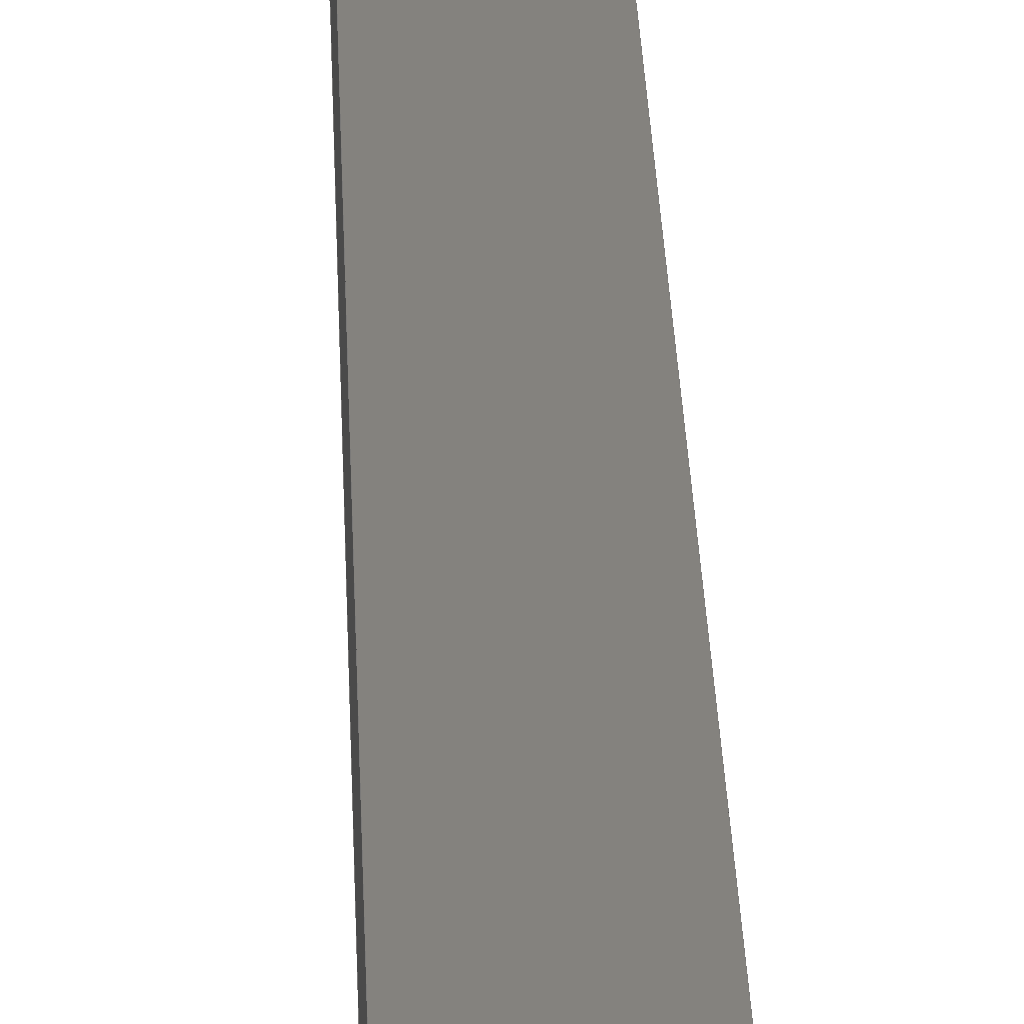
<metadata>
{"format":"step","ext":"step","renderer":"f3d","projection":"perspective","resolution":1024,"background":"white","views":[{"elev":17.6,"azim":-1.2,"up":"+Y"}]}
</metadata>
<code>
ISO-10303-21;
DATA;
#1=MECHANICAL_DESIGN_GEOMETRIC_PRESENTATION_REPRESENTATION('',(#4),#435);
#2=SHAPE_REPRESENTATION_RELATIONSHIP('SRR','None',#442,#3);
#3=ADVANCED_BREP_SHAPE_REPRESENTATION('',(#5),#434);
#4=STYLED_ITEM('',(#451),#5);
#5=MANIFOLD_SOLID_BREP('S\X\F3lido2',#237);
#6=FACE_BOUND('',#59,.T.);
#7=FACE_BOUND('',#60,.T.);
#8=FACE_BOUND('',#62,.T.);
#9=FACE_BOUND('',#63,.T.);
#10=CIRCLE('',#259,4);
#11=CIRCLE('',#260,4);
#12=CIRCLE('',#262,8.75);
#13=CIRCLE('',#263,8.75);
#14=CIRCLE('',#266,5);
#15=CIRCLE('',#267,5);
#16=CIRCLE('',#269,10);
#17=CIRCLE('',#270,10);
#18=CIRCLE('',#272,5);
#19=CIRCLE('',#273,5);
#20=CIRCLE('',#276,5);
#21=CIRCLE('',#277,5);
#22=CIRCLE('',#279,10.75);
#23=CIRCLE('',#280,10.75);
#24=CIRCLE('',#282,5);
#25=CIRCLE('',#283,5);
#26=CYLINDRICAL_SURFACE('',#258,4);
#27=CYLINDRICAL_SURFACE('',#261,8.75);
#28=CYLINDRICAL_SURFACE('',#265,5);
#29=CYLINDRICAL_SURFACE('',#268,10);
#30=CYLINDRICAL_SURFACE('',#271,5);
#31=CYLINDRICAL_SURFACE('',#275,5);
#32=CYLINDRICAL_SURFACE('',#278,10.75);
#33=CYLINDRICAL_SURFACE('',#281,5);
#34=FACE_OUTER_BOUND('',#47,.T.);
#35=FACE_OUTER_BOUND('',#48,.T.);
#36=FACE_OUTER_BOUND('',#49,.T.);
#37=FACE_OUTER_BOUND('',#50,.T.);
#38=FACE_OUTER_BOUND('',#51,.T.);
#39=FACE_OUTER_BOUND('',#52,.T.);
#40=FACE_OUTER_BOUND('',#53,.T.);
#41=FACE_OUTER_BOUND('',#54,.T.);
#42=FACE_OUTER_BOUND('',#55,.T.);
#43=FACE_OUTER_BOUND('',#56,.T.);
#44=FACE_OUTER_BOUND('',#57,.T.);
#45=FACE_OUTER_BOUND('',#58,.T.);
#46=FACE_OUTER_BOUND('',#61,.T.);
#47=EDGE_LOOP('',(#153,#154,#155,#156));
#48=EDGE_LOOP('',(#157,#158,#159,#160));
#49=EDGE_LOOP('',(#161,#162,#163,#164));
#50=EDGE_LOOP('',(#165,#166,#167,#168));
#51=EDGE_LOOP('',(#169,#170,#171,#172));
#52=EDGE_LOOP('',(#173,#174,#175,#176));
#53=EDGE_LOOP('',(#177,#178,#179,#180));
#54=EDGE_LOOP('',(#181,#182,#183,#184));
#55=EDGE_LOOP('',(#185,#186,#187,#188));
#56=EDGE_LOOP('',(#189,#190,#191,#192));
#57=EDGE_LOOP('',(#193,#194,#195,#196));
#58=EDGE_LOOP('',(#197,#198,#199,#200,#201,#202,#203,#204));
#59=EDGE_LOOP('',(#205,#206));
#60=EDGE_LOOP('',(#207));
#61=EDGE_LOOP('',(#208,#209,#210,#211,#212,#213,#214,#215));
#62=EDGE_LOOP('',(#216,#217));
#63=EDGE_LOOP('',(#218));
#64=LINE('',#367,#81);
#65=LINE('',#369,#82);
#66=LINE('',#371,#83);
#67=LINE('',#372,#84);
#68=LINE('',#380,#85);
#69=LINE('',#385,#86);
#70=LINE('',#387,#87);
#71=LINE('',#389,#88);
#72=LINE('',#390,#89);
#73=LINE('',#396,#90);
#74=LINE('',#402,#91);
#75=LINE('',#408,#92);
#76=LINE('',#411,#93);
#77=LINE('',#413,#94);
#78=LINE('',#414,#95);
#79=LINE('',#420,#96);
#80=LINE('',#426,#97);
#81=VECTOR('',#290,10);
#82=VECTOR('',#291,10);
#83=VECTOR('',#292,10);
#84=VECTOR('',#293,10);
#85=VECTOR('',#304,8.75);
#86=VECTOR('',#309,10);
#87=VECTOR('',#310,10);
#88=VECTOR('',#311,10);
#89=VECTOR('',#312,10);
#90=VECTOR('',#319,10);
#91=VECTOR('',#326,10);
#92=VECTOR('',#333,10);
#93=VECTOR('',#336,10);
#94=VECTOR('',#337,10);
#95=VECTOR('',#338,10);
#96=VECTOR('',#345,10);
#97=VECTOR('',#352,10);
#98=VERTEX_POINT('',#365);
#99=VERTEX_POINT('',#366);
#100=VERTEX_POINT('',#368);
#101=VERTEX_POINT('',#370);
#102=VERTEX_POINT('',#377);
#103=VERTEX_POINT('',#379);
#104=VERTEX_POINT('',#383);
#105=VERTEX_POINT('',#384);
#106=VERTEX_POINT('',#386);
#107=VERTEX_POINT('',#388);
#108=VERTEX_POINT('',#392);
#109=VERTEX_POINT('',#394);
#110=VERTEX_POINT('',#398);
#111=VERTEX_POINT('',#400);
#112=VERTEX_POINT('',#404);
#113=VERTEX_POINT('',#406);
#114=VERTEX_POINT('',#410);
#115=VERTEX_POINT('',#412);
#116=VERTEX_POINT('',#416);
#117=VERTEX_POINT('',#418);
#118=VERTEX_POINT('',#422);
#119=VERTEX_POINT('',#424);
#120=EDGE_CURVE('',#98,#99,#64,.T.);
#121=EDGE_CURVE('',#98,#100,#65,.T.);
#122=EDGE_CURVE('',#101,#100,#66,.T.);
#123=EDGE_CURVE('',#99,#101,#67,.T.);
#124=EDGE_CURVE('',#99,#98,#10,.T.);
#125=EDGE_CURVE('',#100,#101,#11,.T.);
#126=EDGE_CURVE('',#102,#102,#12,.T.);
#127=EDGE_CURVE('',#102,#103,#68,.T.);
#128=EDGE_CURVE('',#103,#103,#13,.T.);
#129=EDGE_CURVE('',#104,#105,#69,.T.);
#130=EDGE_CURVE('',#105,#106,#70,.T.);
#131=EDGE_CURVE('',#107,#106,#71,.T.);
#132=EDGE_CURVE('',#104,#107,#72,.T.);
#133=EDGE_CURVE('',#108,#104,#14,.T.);
#134=EDGE_CURVE('',#109,#107,#15,.T.);
#135=EDGE_CURVE('',#108,#109,#73,.T.);
#136=EDGE_CURVE('',#110,#108,#16,.T.);
#137=EDGE_CURVE('',#111,#109,#17,.T.);
#138=EDGE_CURVE('',#110,#111,#74,.T.);
#139=EDGE_CURVE('',#112,#110,#18,.T.);
#140=EDGE_CURVE('',#113,#111,#19,.T.);
#141=EDGE_CURVE('',#112,#113,#75,.T.);
#142=EDGE_CURVE('',#114,#112,#76,.T.);
#143=EDGE_CURVE('',#115,#113,#77,.T.);
#144=EDGE_CURVE('',#114,#115,#78,.T.);
#145=EDGE_CURVE('',#116,#114,#20,.T.);
#146=EDGE_CURVE('',#117,#115,#21,.T.);
#147=EDGE_CURVE('',#116,#117,#79,.T.);
#148=EDGE_CURVE('',#118,#116,#22,.T.);
#149=EDGE_CURVE('',#119,#117,#23,.T.);
#150=EDGE_CURVE('',#118,#119,#80,.T.);
#151=EDGE_CURVE('',#105,#118,#24,.T.);
#152=EDGE_CURVE('',#106,#119,#25,.T.);
#153=ORIENTED_EDGE('',*,*,#120,.F.);
#154=ORIENTED_EDGE('',*,*,#121,.T.);
#155=ORIENTED_EDGE('',*,*,#122,.F.);
#156=ORIENTED_EDGE('',*,*,#123,.F.);
#157=ORIENTED_EDGE('',*,*,#124,.F.);
#158=ORIENTED_EDGE('',*,*,#123,.T.);
#159=ORIENTED_EDGE('',*,*,#125,.F.);
#160=ORIENTED_EDGE('',*,*,#121,.F.);
#161=ORIENTED_EDGE('',*,*,#126,.F.);
#162=ORIENTED_EDGE('',*,*,#127,.T.);
#163=ORIENTED_EDGE('',*,*,#128,.T.);
#164=ORIENTED_EDGE('',*,*,#127,.F.);
#165=ORIENTED_EDGE('',*,*,#129,.T.);
#166=ORIENTED_EDGE('',*,*,#130,.T.);
#167=ORIENTED_EDGE('',*,*,#131,.F.);
#168=ORIENTED_EDGE('',*,*,#132,.F.);
#169=ORIENTED_EDGE('',*,*,#133,.T.);
#170=ORIENTED_EDGE('',*,*,#132,.T.);
#171=ORIENTED_EDGE('',*,*,#134,.F.);
#172=ORIENTED_EDGE('',*,*,#135,.F.);
#173=ORIENTED_EDGE('',*,*,#136,.T.);
#174=ORIENTED_EDGE('',*,*,#135,.T.);
#175=ORIENTED_EDGE('',*,*,#137,.F.);
#176=ORIENTED_EDGE('',*,*,#138,.F.);
#177=ORIENTED_EDGE('',*,*,#139,.T.);
#178=ORIENTED_EDGE('',*,*,#138,.T.);
#179=ORIENTED_EDGE('',*,*,#140,.F.);
#180=ORIENTED_EDGE('',*,*,#141,.F.);
#181=ORIENTED_EDGE('',*,*,#142,.T.);
#182=ORIENTED_EDGE('',*,*,#141,.T.);
#183=ORIENTED_EDGE('',*,*,#143,.F.);
#184=ORIENTED_EDGE('',*,*,#144,.F.);
#185=ORIENTED_EDGE('',*,*,#145,.T.);
#186=ORIENTED_EDGE('',*,*,#144,.T.);
#187=ORIENTED_EDGE('',*,*,#146,.F.);
#188=ORIENTED_EDGE('',*,*,#147,.F.);
#189=ORIENTED_EDGE('',*,*,#148,.T.);
#190=ORIENTED_EDGE('',*,*,#147,.T.);
#191=ORIENTED_EDGE('',*,*,#149,.F.);
#192=ORIENTED_EDGE('',*,*,#150,.F.);
#193=ORIENTED_EDGE('',*,*,#151,.T.);
#194=ORIENTED_EDGE('',*,*,#150,.T.);
#195=ORIENTED_EDGE('',*,*,#152,.F.);
#196=ORIENTED_EDGE('',*,*,#130,.F.);
#197=ORIENTED_EDGE('',*,*,#152,.T.);
#198=ORIENTED_EDGE('',*,*,#149,.T.);
#199=ORIENTED_EDGE('',*,*,#146,.T.);
#200=ORIENTED_EDGE('',*,*,#143,.T.);
#201=ORIENTED_EDGE('',*,*,#140,.T.);
#202=ORIENTED_EDGE('',*,*,#137,.T.);
#203=ORIENTED_EDGE('',*,*,#134,.T.);
#204=ORIENTED_EDGE('',*,*,#131,.T.);
#205=ORIENTED_EDGE('',*,*,#120,.T.);
#206=ORIENTED_EDGE('',*,*,#124,.T.);
#207=ORIENTED_EDGE('',*,*,#126,.T.);
#208=ORIENTED_EDGE('',*,*,#151,.F.);
#209=ORIENTED_EDGE('',*,*,#129,.F.);
#210=ORIENTED_EDGE('',*,*,#133,.F.);
#211=ORIENTED_EDGE('',*,*,#136,.F.);
#212=ORIENTED_EDGE('',*,*,#139,.F.);
#213=ORIENTED_EDGE('',*,*,#142,.F.);
#214=ORIENTED_EDGE('',*,*,#145,.F.);
#215=ORIENTED_EDGE('',*,*,#148,.F.);
#216=ORIENTED_EDGE('',*,*,#122,.T.);
#217=ORIENTED_EDGE('',*,*,#125,.T.);
#218=ORIENTED_EDGE('',*,*,#128,.F.);
#219=PLANE('',#257);
#220=PLANE('',#264);
#221=PLANE('',#274);
#222=PLANE('',#284);
#223=PLANE('',#285);
#224=ADVANCED_FACE('',(#34),#219,.F.);
#225=ADVANCED_FACE('',(#35),#26,.F.);
#226=ADVANCED_FACE('',(#36),#27,.F.);
#227=ADVANCED_FACE('',(#37),#220,.T.);
#228=ADVANCED_FACE('',(#38),#28,.F.);
#229=ADVANCED_FACE('',(#39),#29,.T.);
#230=ADVANCED_FACE('',(#40),#30,.F.);
#231=ADVANCED_FACE('',(#41),#221,.T.);
#232=ADVANCED_FACE('',(#42),#31,.F.);
#233=ADVANCED_FACE('',(#43),#32,.T.);
#234=ADVANCED_FACE('',(#44),#33,.F.);
#235=ADVANCED_FACE('',(#45,#6,#7),#222,.T.);
#236=ADVANCED_FACE('',(#46,#8,#9),#223,.F.);
#237=CLOSED_SHELL('',(#224,#225,#226,#227,#228,#229,#230,#231,#232,#233,
#234,#235,#236));
#238=DERIVED_UNIT_ELEMENT(#240,1);
#239=DERIVED_UNIT_ELEMENT(#437,3);
#240=(
MASS_UNIT()
NAMED_UNIT(*)
SI_UNIT($,.GRAM.)
);
#241=DERIVED_UNIT((#238,#239));
#242=MEASURE_REPRESENTATION_ITEM('density measure',
POSITIVE_RATIO_MEASURE(1),#241);
#243=PROPERTY_DEFINITION_REPRESENTATION(#248,#245);
#244=PROPERTY_DEFINITION_REPRESENTATION(#249,#246);
#245=REPRESENTATION('material name',(#247),#434);
#246=REPRESENTATION('density',(#242),#434);
#247=DESCRIPTIVE_REPRESENTATION_ITEM('Generic','Generic');
#248=PROPERTY_DEFINITION('material property','material name',#444);
#249=PROPERTY_DEFINITION('material property','density of part',#444);
#250=DATE_TIME_ROLE('creation_date');
#251=APPLIED_DATE_AND_TIME_ASSIGNMENT(#252,#250,(#444));
#252=DATE_AND_TIME(#253,#254);
#253=CALENDAR_DATE(2022,24,10);
#254=LOCAL_TIME(0,0,0,#255);
#255=COORDINATED_UNIVERSAL_TIME_OFFSET(0,0,.BEHIND.);
#256=AXIS2_PLACEMENT_3D('placement',#363,#286,#287);
#257=AXIS2_PLACEMENT_3D('',#364,#288,#289);
#258=AXIS2_PLACEMENT_3D('',#373,#294,#295);
#259=AXIS2_PLACEMENT_3D('',#374,#296,#297);
#260=AXIS2_PLACEMENT_3D('',#375,#298,#299);
#261=AXIS2_PLACEMENT_3D('',#376,#300,#301);
#262=AXIS2_PLACEMENT_3D('',#378,#302,#303);
#263=AXIS2_PLACEMENT_3D('',#381,#305,#306);
#264=AXIS2_PLACEMENT_3D('',#382,#307,#308);
#265=AXIS2_PLACEMENT_3D('',#391,#313,#314);
#266=AXIS2_PLACEMENT_3D('',#393,#315,#316);
#267=AXIS2_PLACEMENT_3D('',#395,#317,#318);
#268=AXIS2_PLACEMENT_3D('',#397,#320,#321);
#269=AXIS2_PLACEMENT_3D('',#399,#322,#323);
#270=AXIS2_PLACEMENT_3D('',#401,#324,#325);
#271=AXIS2_PLACEMENT_3D('',#403,#327,#328);
#272=AXIS2_PLACEMENT_3D('',#405,#329,#330);
#273=AXIS2_PLACEMENT_3D('',#407,#331,#332);
#274=AXIS2_PLACEMENT_3D('',#409,#334,#335);
#275=AXIS2_PLACEMENT_3D('',#415,#339,#340);
#276=AXIS2_PLACEMENT_3D('',#417,#341,#342);
#277=AXIS2_PLACEMENT_3D('',#419,#343,#344);
#278=AXIS2_PLACEMENT_3D('',#421,#346,#347);
#279=AXIS2_PLACEMENT_3D('',#423,#348,#349);
#280=AXIS2_PLACEMENT_3D('',#425,#350,#351);
#281=AXIS2_PLACEMENT_3D('',#427,#353,#354);
#282=AXIS2_PLACEMENT_3D('',#428,#355,#356);
#283=AXIS2_PLACEMENT_3D('',#429,#357,#358);
#284=AXIS2_PLACEMENT_3D('',#430,#359,#360);
#285=AXIS2_PLACEMENT_3D('',#431,#361,#362);
#286=DIRECTION('axis',(0,0,1));
#287=DIRECTION('refdir',(1,0,0));
#288=DIRECTION('center_axis',(-1,0,0));
#289=DIRECTION('ref_axis',(0,0,-1));
#290=DIRECTION('',(0,0,-1));
#291=DIRECTION('',(0,-1,0));
#292=DIRECTION('',(0,0,1));
#293=DIRECTION('',(0,-1,0));
#294=DIRECTION('center_axis',(0,-1,0));
#295=DIRECTION('ref_axis',(1,0,0));
#296=DIRECTION('center_axis',(0,-1,0));
#297=DIRECTION('ref_axis',(1,0,0));
#298=DIRECTION('center_axis',(0,1,0));
#299=DIRECTION('ref_axis',(1,0,0));
#300=DIRECTION('center_axis',(0,1,0));
#301=DIRECTION('ref_axis',(1,0,0));
#302=DIRECTION('center_axis',(0,-1,0));
#303=DIRECTION('ref_axis',(1,0,0));
#304=DIRECTION('',(0,-1,0));
#305=DIRECTION('center_axis',(0,-1,0));
#306=DIRECTION('ref_axis',(1,0,0));
#307=DIRECTION('center_axis',(1,0,-1.063e-16));
#308=DIRECTION('ref_axis',(-1.063e-16,0,-1));
#309=DIRECTION('',(-1.063e-16,0,-1));
#310=DIRECTION('',(0,1,0));
#311=DIRECTION('',(-1.063e-16,0,-1));
#312=DIRECTION('',(0,1,0));
#313=DIRECTION('center_axis',(0,1,0));
#314=DIRECTION('ref_axis',(1,0,1.332e-15));
#315=DIRECTION('center_axis',(0,-1,0));
#316=DIRECTION('ref_axis',(1,0,1.332e-15));
#317=DIRECTION('center_axis',(0,-1,0));
#318=DIRECTION('ref_axis',(1,0,1.332e-15));
#319=DIRECTION('',(0,1,0));
#320=DIRECTION('center_axis',(0,1,0));
#321=DIRECTION('ref_axis',(-1.665e-16,0,1));
#322=DIRECTION('center_axis',(0,1,0));
#323=DIRECTION('ref_axis',(-0.6667,0,-0.7454));
#324=DIRECTION('center_axis',(0,1,0));
#325=DIRECTION('ref_axis',(-0.6667,0,-0.7454));
#326=DIRECTION('',(0,1,0));
#327=DIRECTION('center_axis',(0,1,0));
#328=DIRECTION('ref_axis',(-0.6667,0,-0.7454));
#329=DIRECTION('center_axis',(0,-1,0));
#330=DIRECTION('ref_axis',(-0.6667,0,-0.7454));
#331=DIRECTION('center_axis',(0,-1,0));
#332=DIRECTION('ref_axis',(-0.6667,0,-0.7454));
#333=DIRECTION('',(0,1,0));
#334=DIRECTION('center_axis',(-1,0,1.347e-16));
#335=DIRECTION('ref_axis',(1.347e-16,0,1));
#336=DIRECTION('',(1.347e-16,0,1));
#337=DIRECTION('',(1.347e-16,0,1));
#338=DIRECTION('',(0,1,0));
#339=DIRECTION('center_axis',(0,1,0));
#340=DIRECTION('ref_axis',(-1,0,0));
#341=DIRECTION('center_axis',(0,-1,0));
#342=DIRECTION('ref_axis',(-1,0,0));
#343=DIRECTION('center_axis',(0,-1,0));
#344=DIRECTION('ref_axis',(-1,0,0));
#345=DIRECTION('',(0,1,0));
#346=DIRECTION('center_axis',(0,1,0));
#347=DIRECTION('ref_axis',(3.098e-16,0,-1));
#348=DIRECTION('center_axis',(0,1,0));
#349=DIRECTION('ref_axis',(0.6349,0,0.7726));
#350=DIRECTION('center_axis',(0,1,0));
#351=DIRECTION('ref_axis',(0.6349,0,0.7726));
#352=DIRECTION('',(0,1,0));
#353=DIRECTION('center_axis',(0,1,0));
#354=DIRECTION('ref_axis',(0.6349,0,0.7726));
#355=DIRECTION('center_axis',(0,-1,0));
#356=DIRECTION('ref_axis',(0.6349,0,0.7726));
#357=DIRECTION('center_axis',(0,-1,0));
#358=DIRECTION('ref_axis',(0.6349,0,0.7726));
#359=DIRECTION('center_axis',(0,1,0));
#360=DIRECTION('ref_axis',(0,0,1));
#361=DIRECTION('center_axis',(0,1,0));
#362=DIRECTION('ref_axis',(0,0,1));
#363=CARTESIAN_POINT('',(0,0,0));
#364=CARTESIAN_POINT('Origin',(-3,10,2.646));
#365=CARTESIAN_POINT('',(-3,10,2.646));
#366=CARTESIAN_POINT('',(-3,10,-2.646));
#367=CARTESIAN_POINT('',(-3,10,-43.86));
#368=CARTESIAN_POINT('',(-3,0,2.646));
#369=CARTESIAN_POINT('',(-3,10,2.646));
#370=CARTESIAN_POINT('',(-3,0,-2.646));
#371=CARTESIAN_POINT('',(-3,0,-43.86));
#372=CARTESIAN_POINT('',(-3,10,-2.646));
#373=CARTESIAN_POINT('Origin',(0,10,0));
#374=CARTESIAN_POINT('Origin',(0,10,0));
#375=CARTESIAN_POINT('Origin',(0,0,0));
#376=CARTESIAN_POINT('Origin',(-2.204e-14,0,-180));
#377=CARTESIAN_POINT('',(-8.75,10,-180));
#378=CARTESIAN_POINT('Origin',(-2.204e-14,10,-180));
#379=CARTESIAN_POINT('',(-8.75,0,-180));
#380=CARTESIAN_POINT('',(-8.75,0,-180));
#381=CARTESIAN_POINT('Origin',(-2.204e-14,0,-180));
#382=CARTESIAN_POINT('Origin',(5,0,-11.18));
#383=CARTESIAN_POINT('',(5,0,-11.18));
#384=CARTESIAN_POINT('',(5,0,-167.8));
#385=CARTESIAN_POINT('',(5,0,-11.18));
#386=CARTESIAN_POINT('',(5,10,-167.8));
#387=CARTESIAN_POINT('',(5,0,-167.8));
#388=CARTESIAN_POINT('',(5,10,-11.18));
#389=CARTESIAN_POINT('',(5,10,-11.18));
#390=CARTESIAN_POINT('',(5,0,-11.18));
#391=CARTESIAN_POINT('Origin',(10,0,-11.18));
#392=CARTESIAN_POINT('',(6.667,0,-7.454));
#393=CARTESIAN_POINT('Origin',(10,0,-11.18));
#394=CARTESIAN_POINT('',(6.667,10,-7.454));
#395=CARTESIAN_POINT('Origin',(10,10,-11.18));
#396=CARTESIAN_POINT('',(6.667,0,-7.454));
#397=CARTESIAN_POINT('Origin',(0,0,0));
#398=CARTESIAN_POINT('',(-6.667,0,-7.454));
#399=CARTESIAN_POINT('Origin',(0,0,0));
#400=CARTESIAN_POINT('',(-6.667,10,-7.454));
#401=CARTESIAN_POINT('Origin',(0,10,0));
#402=CARTESIAN_POINT('',(-6.667,0,-7.454));
#403=CARTESIAN_POINT('Origin',(-10,0,-11.18));
#404=CARTESIAN_POINT('',(-5,0,-11.18));
#405=CARTESIAN_POINT('Origin',(-10,0,-11.18));
#406=CARTESIAN_POINT('',(-5,10,-11.18));
#407=CARTESIAN_POINT('Origin',(-10,10,-11.18));
#408=CARTESIAN_POINT('',(-5,0,-11.18));
#409=CARTESIAN_POINT('Origin',(-5,0,-167.8));
#410=CARTESIAN_POINT('',(-5,0,-167.8));
#411=CARTESIAN_POINT('',(-5,0,-167.8));
#412=CARTESIAN_POINT('',(-5,10,-167.8));
#413=CARTESIAN_POINT('',(-5,10,-167.8));
#414=CARTESIAN_POINT('',(-5,0,-167.8));
#415=CARTESIAN_POINT('Origin',(-10,0,-167.8));
#416=CARTESIAN_POINT('',(-6.825,0,-171.7));
#417=CARTESIAN_POINT('Origin',(-10,0,-167.8));
#418=CARTESIAN_POINT('',(-6.825,10,-171.7));
#419=CARTESIAN_POINT('Origin',(-10,10,-167.8));
#420=CARTESIAN_POINT('',(-6.825,0,-171.7));
#421=CARTESIAN_POINT('Origin',(-2.204e-14,0,-180));
#422=CARTESIAN_POINT('',(6.825,0,-171.7));
#423=CARTESIAN_POINT('Origin',(-2.204e-14,0,-180));
#424=CARTESIAN_POINT('',(6.825,10,-171.7));
#425=CARTESIAN_POINT('Origin',(-2.204e-14,10,-180));
#426=CARTESIAN_POINT('',(6.825,0,-171.7));
#427=CARTESIAN_POINT('Origin',(10,0,-167.8));
#428=CARTESIAN_POINT('Origin',(10,0,-167.8));
#429=CARTESIAN_POINT('Origin',(10,10,-167.8));
#430=CARTESIAN_POINT('Origin',(-2.109e-14,10,-90.38));
#431=CARTESIAN_POINT('Origin',(-2.109e-14,0,-90.38));
#432=UNCERTAINTY_MEASURE_WITH_UNIT(LENGTH_MEASURE(0.01),#436,
'DISTANCE_ACCURACY_VALUE',
'Maximum model space distance between geometric entities at asserted c
onnectivities');
#433=UNCERTAINTY_MEASURE_WITH_UNIT(LENGTH_MEASURE(0.01),#436,
'DISTANCE_ACCURACY_VALUE',
'Maximum model space distance between geometric entities at asserted c
onnectivities');
#434=(
GEOMETRIC_REPRESENTATION_CONTEXT(3)
GLOBAL_UNCERTAINTY_ASSIGNED_CONTEXT((#432))
GLOBAL_UNIT_ASSIGNED_CONTEXT((#436,#438,#439))
REPRESENTATION_CONTEXT('','3D')
);
#435=(
GEOMETRIC_REPRESENTATION_CONTEXT(3)
GLOBAL_UNCERTAINTY_ASSIGNED_CONTEXT((#433))
GLOBAL_UNIT_ASSIGNED_CONTEXT((#436,#438,#439))
REPRESENTATION_CONTEXT('','3D')
);
#436=(
LENGTH_UNIT()
NAMED_UNIT(*)
SI_UNIT(.MILLI.,.METRE.)
);
#437=(
LENGTH_UNIT()
NAMED_UNIT(*)
SI_UNIT(.CENTI.,.METRE.)
);
#438=(
NAMED_UNIT(*)
PLANE_ANGLE_UNIT()
SI_UNIT($,.RADIAN.)
);
#439=(
NAMED_UNIT(*)
SI_UNIT($,.STERADIAN.)
SOLID_ANGLE_UNIT()
);
#440=SHAPE_DEFINITION_REPRESENTATION(#441,#442);
#441=PRODUCT_DEFINITION_SHAPE('',$,#444);
#442=SHAPE_REPRESENTATION('',(#256),#434);
#443=PRODUCT_DEFINITION_CONTEXT('part definition',#448,'design');
#444=PRODUCT_DEFINITION('eslabon2','eslabon2',#445,#443);
#445=PRODUCT_DEFINITION_FORMATION('',$,#450);
#446=PRODUCT_RELATED_PRODUCT_CATEGORY('eslabon2','eslabon2',(#450));
#447=APPLICATION_PROTOCOL_DEFINITION('international standard',
'automotive_design',2009,#448);
#448=APPLICATION_CONTEXT(
'Core Data for Automotive Mechanical Design Process');
#449=PRODUCT_CONTEXT('part definition',#448,'mechanical');
#450=PRODUCT('eslabon2','eslabon2',$,(#449));
#451=PRESENTATION_STYLE_ASSIGNMENT((#452));
#452=SURFACE_STYLE_USAGE(.BOTH.,#455);
#453=SURFACE_STYLE_RENDERING_WITH_PROPERTIES($,#459,(#454));
#454=SURFACE_STYLE_TRANSPARENT(0);
#455=SURFACE_SIDE_STYLE('',(#456,#453));
#456=SURFACE_STYLE_FILL_AREA(#457);
#457=FILL_AREA_STYLE('',(#458));
#458=FILL_AREA_STYLE_COLOUR('',#459);
#459=COLOUR_RGB('',0.749,0.749,0.749);
ENDSEC;
END-ISO-10303-21;

</code>
